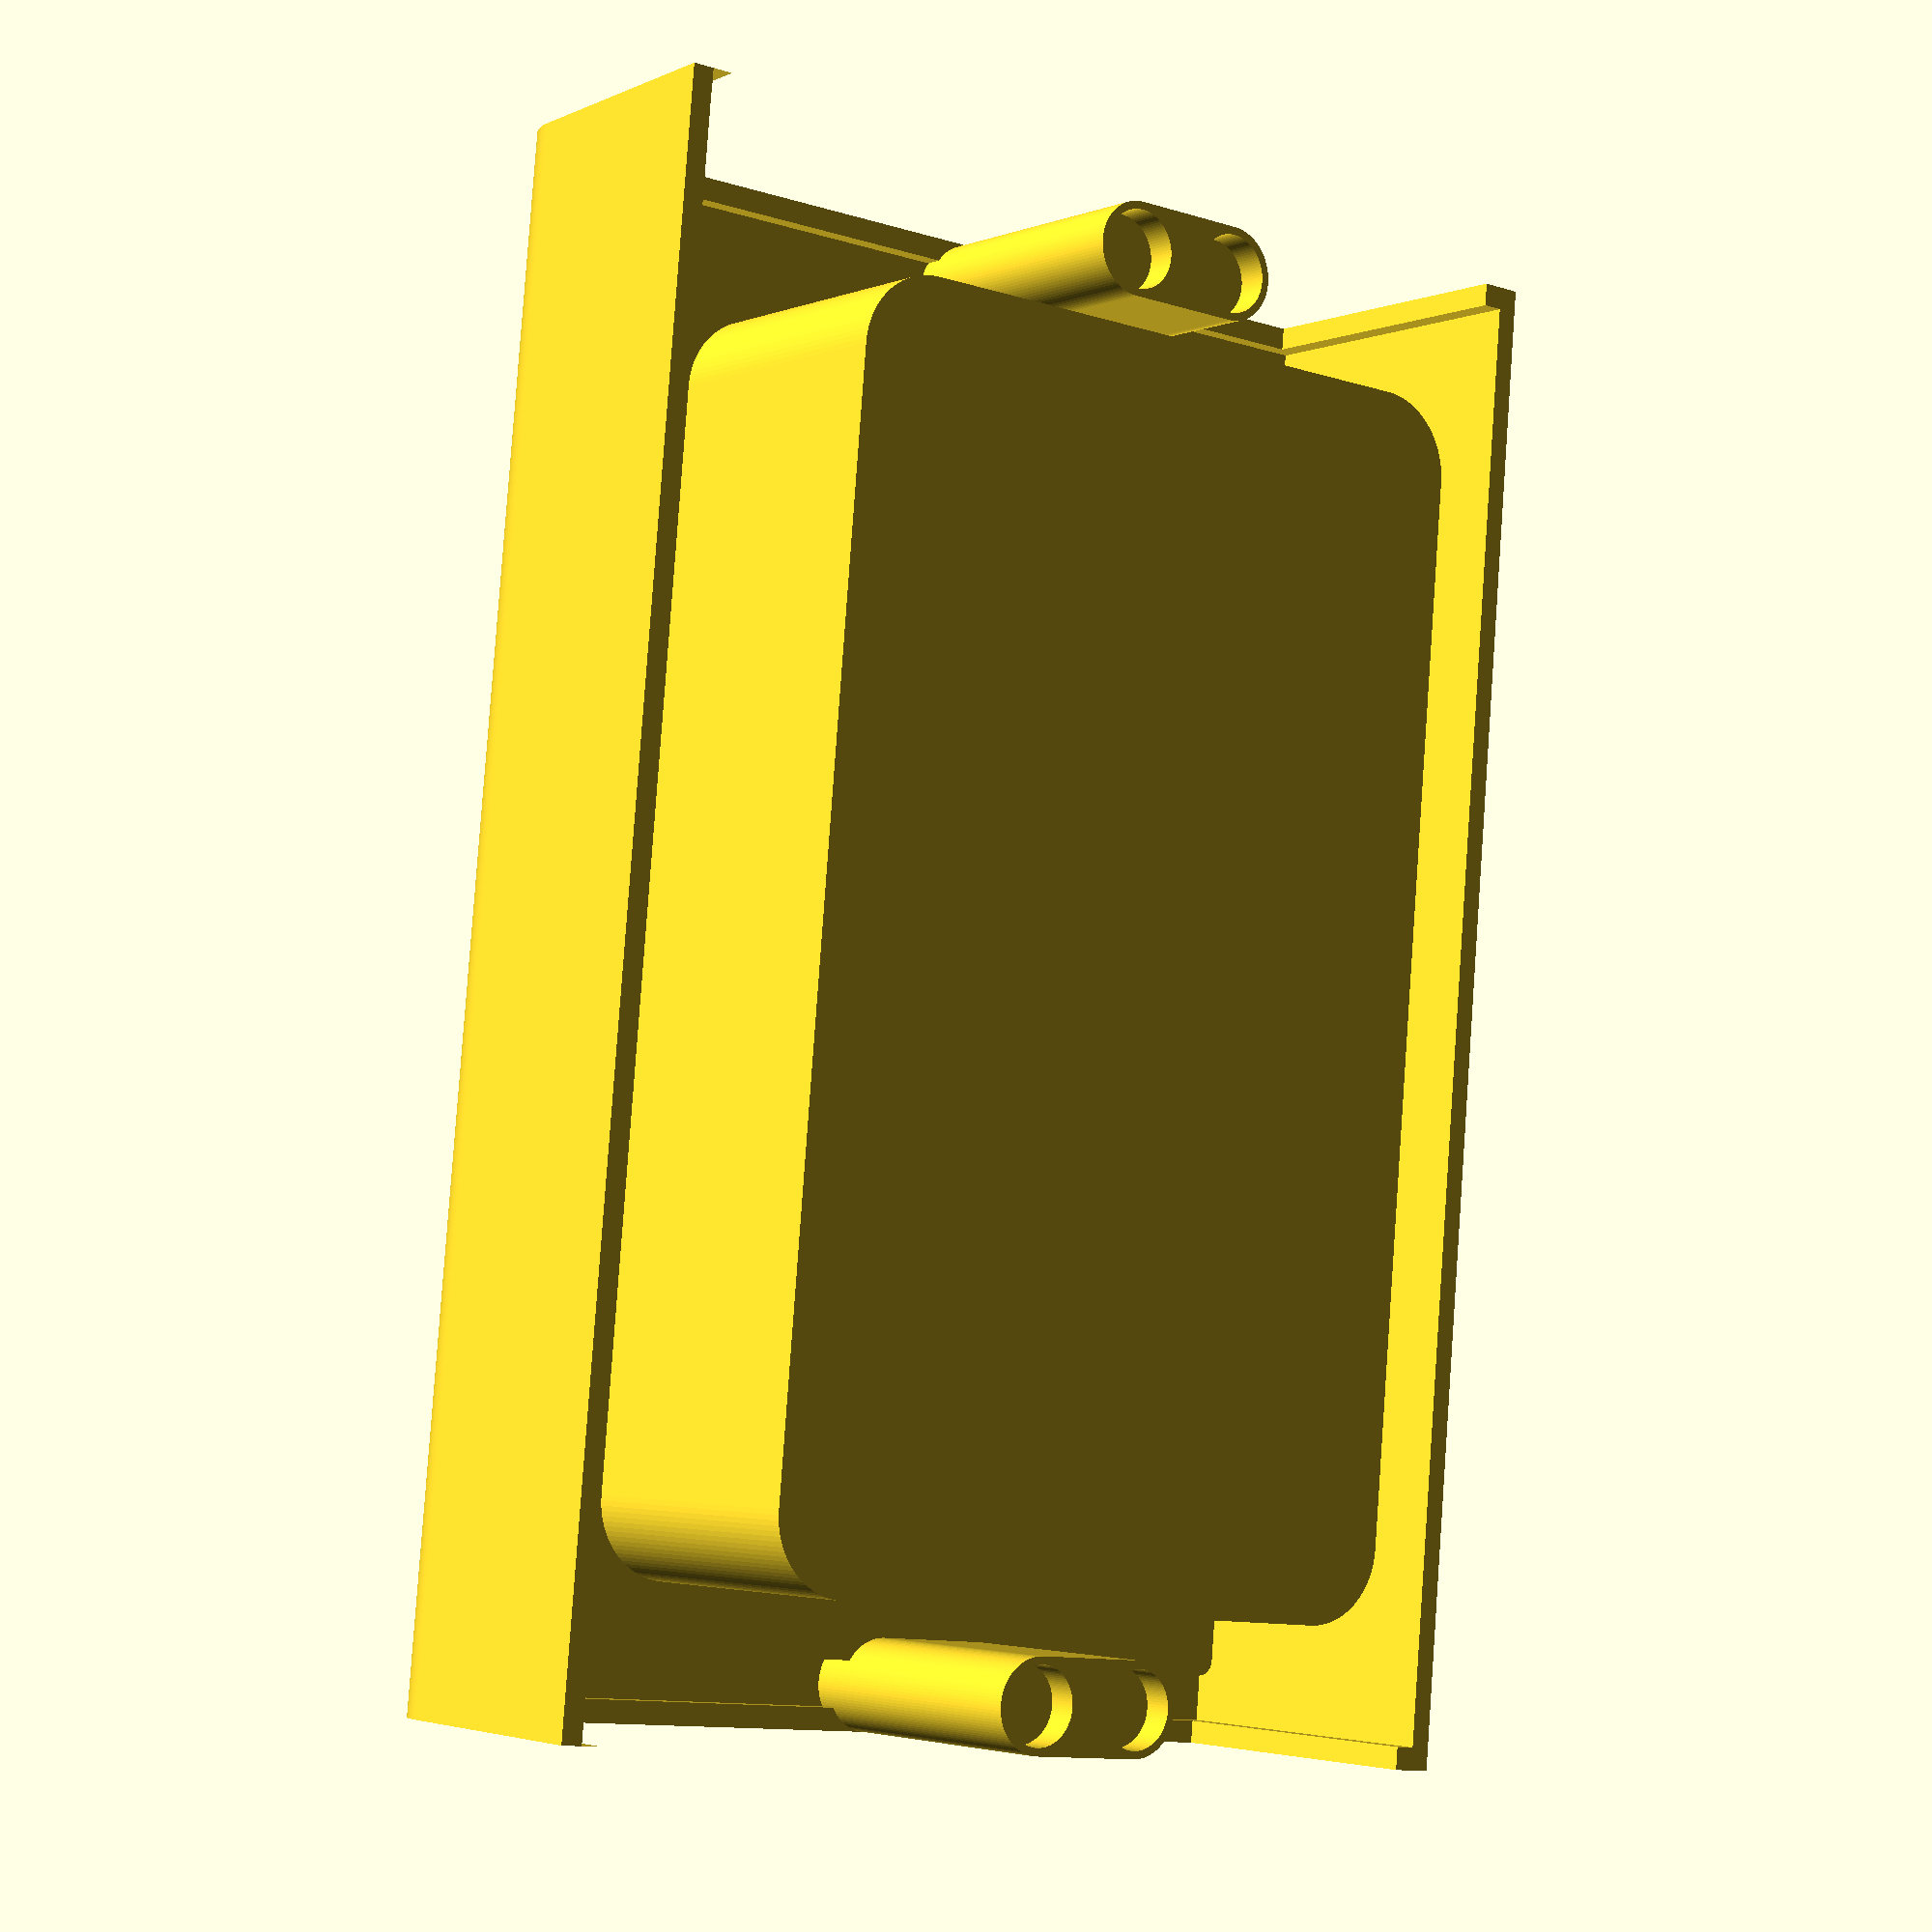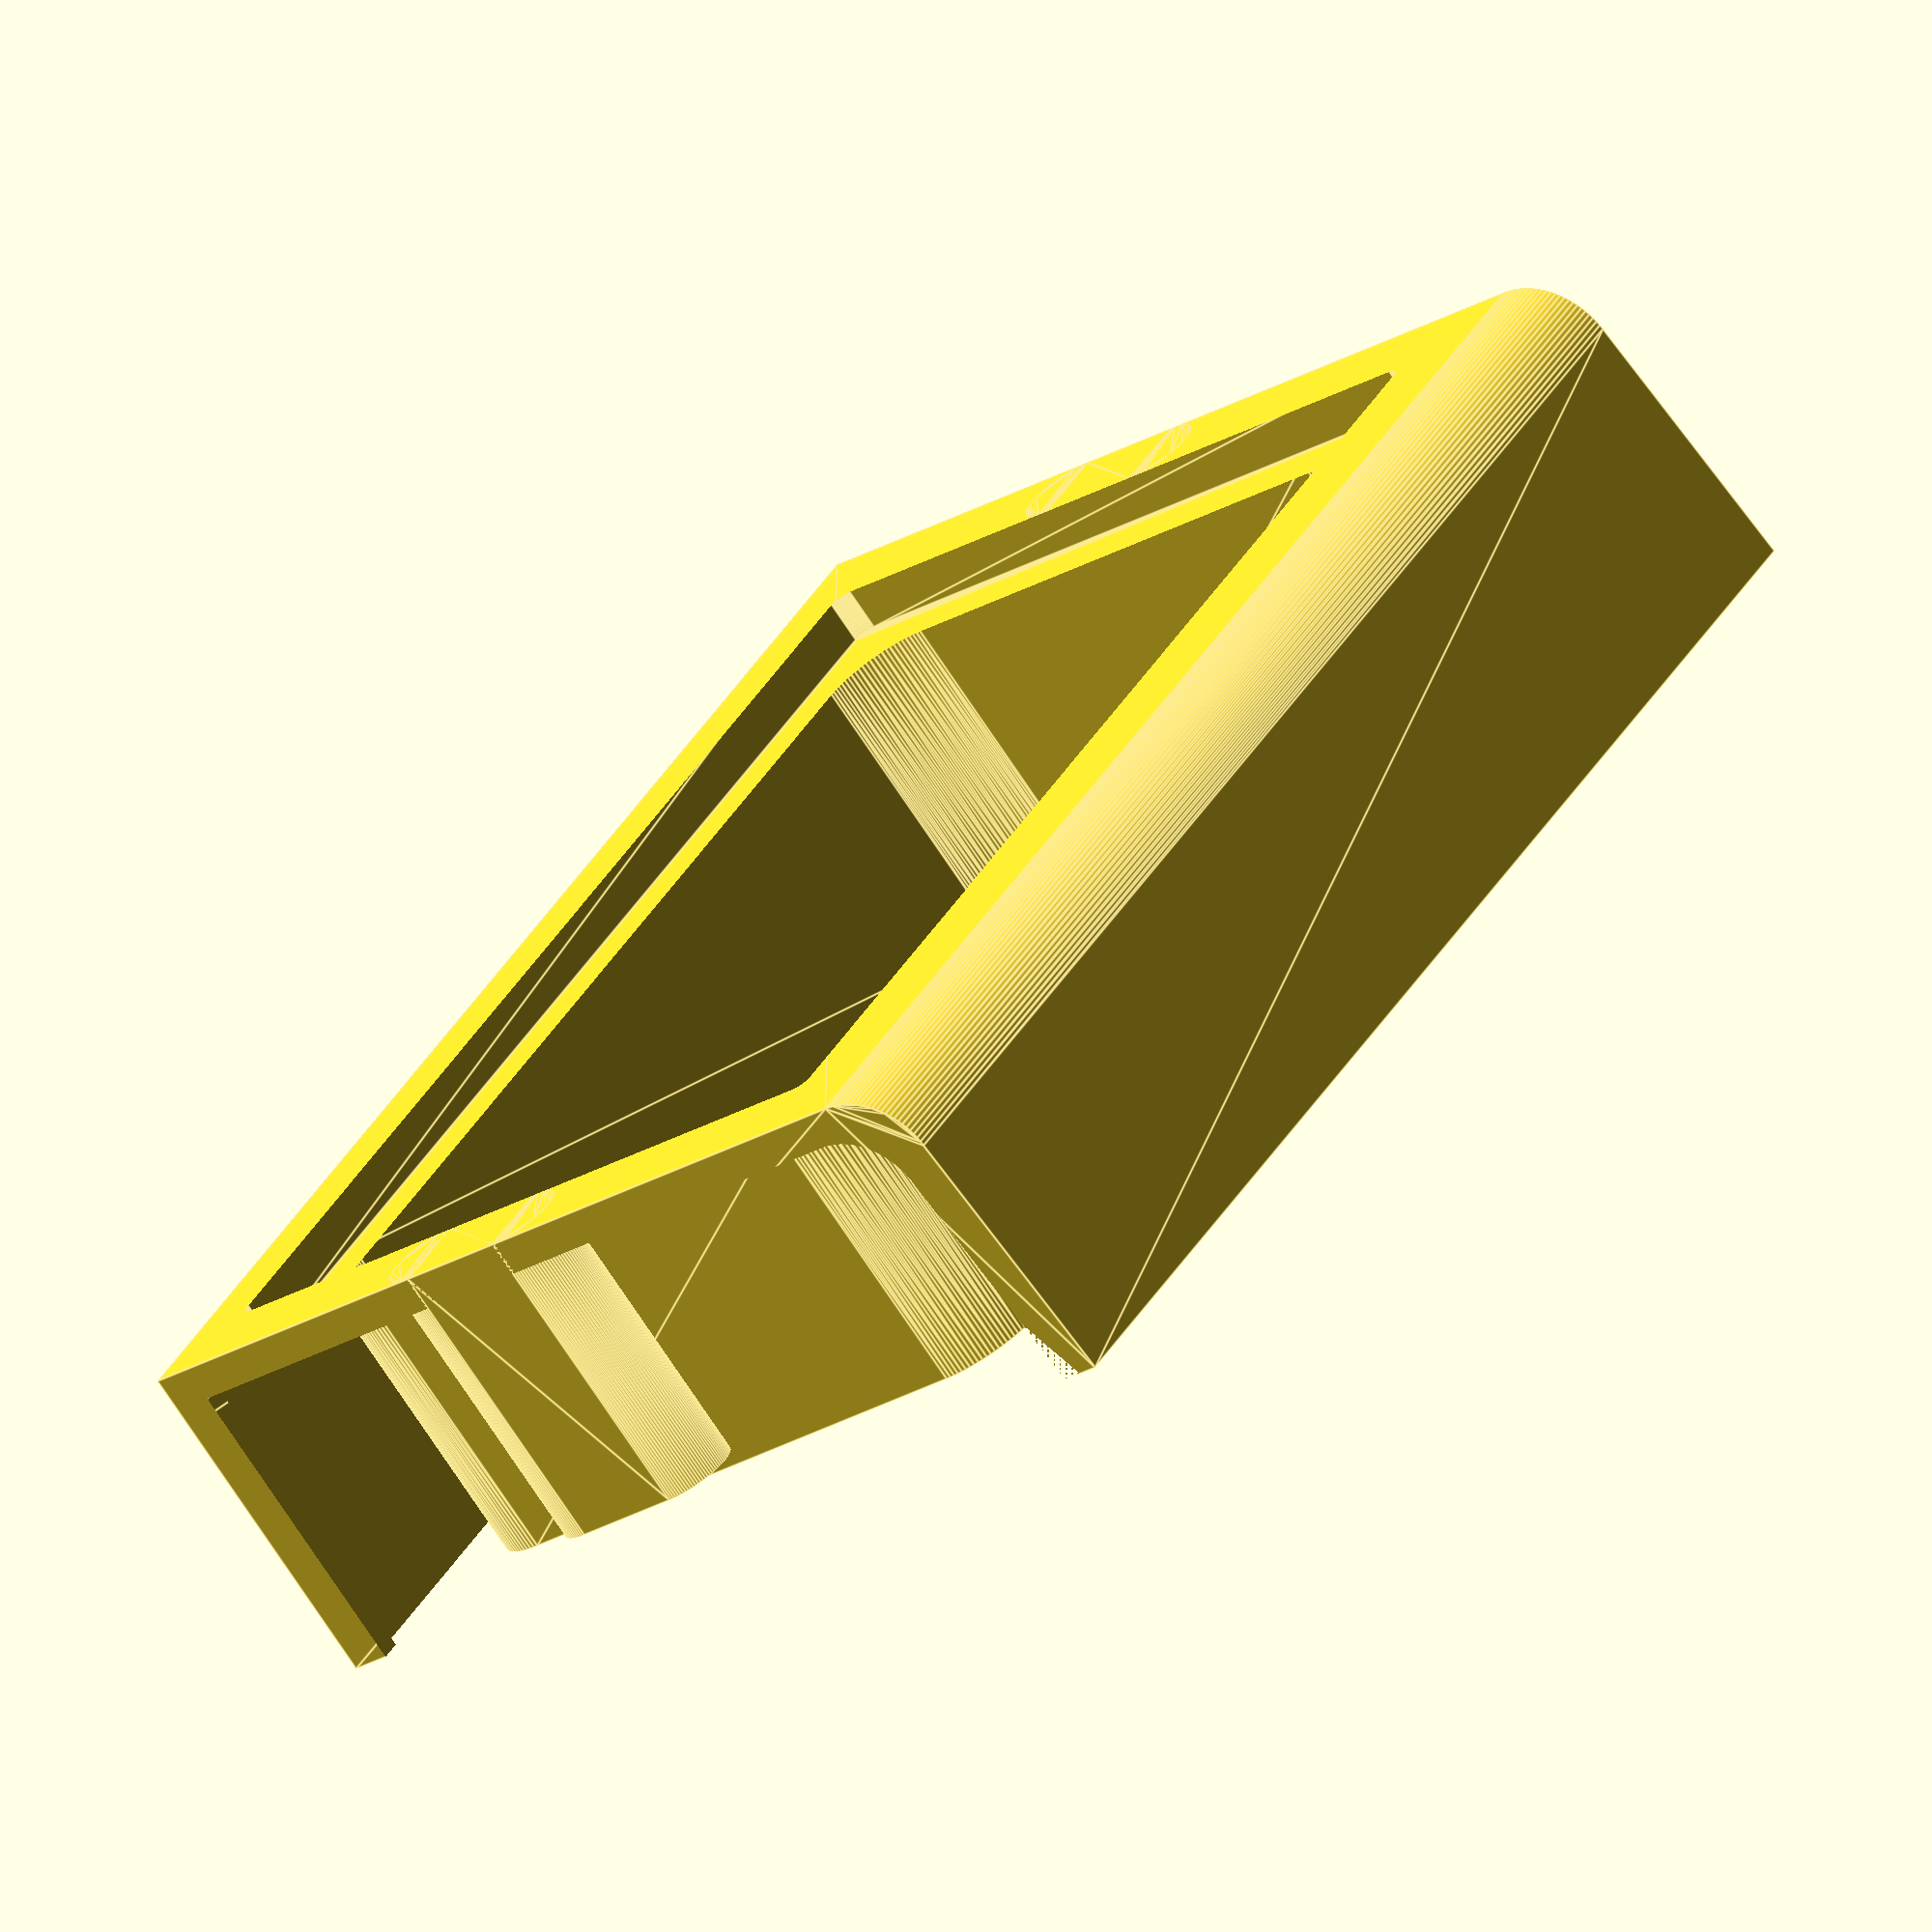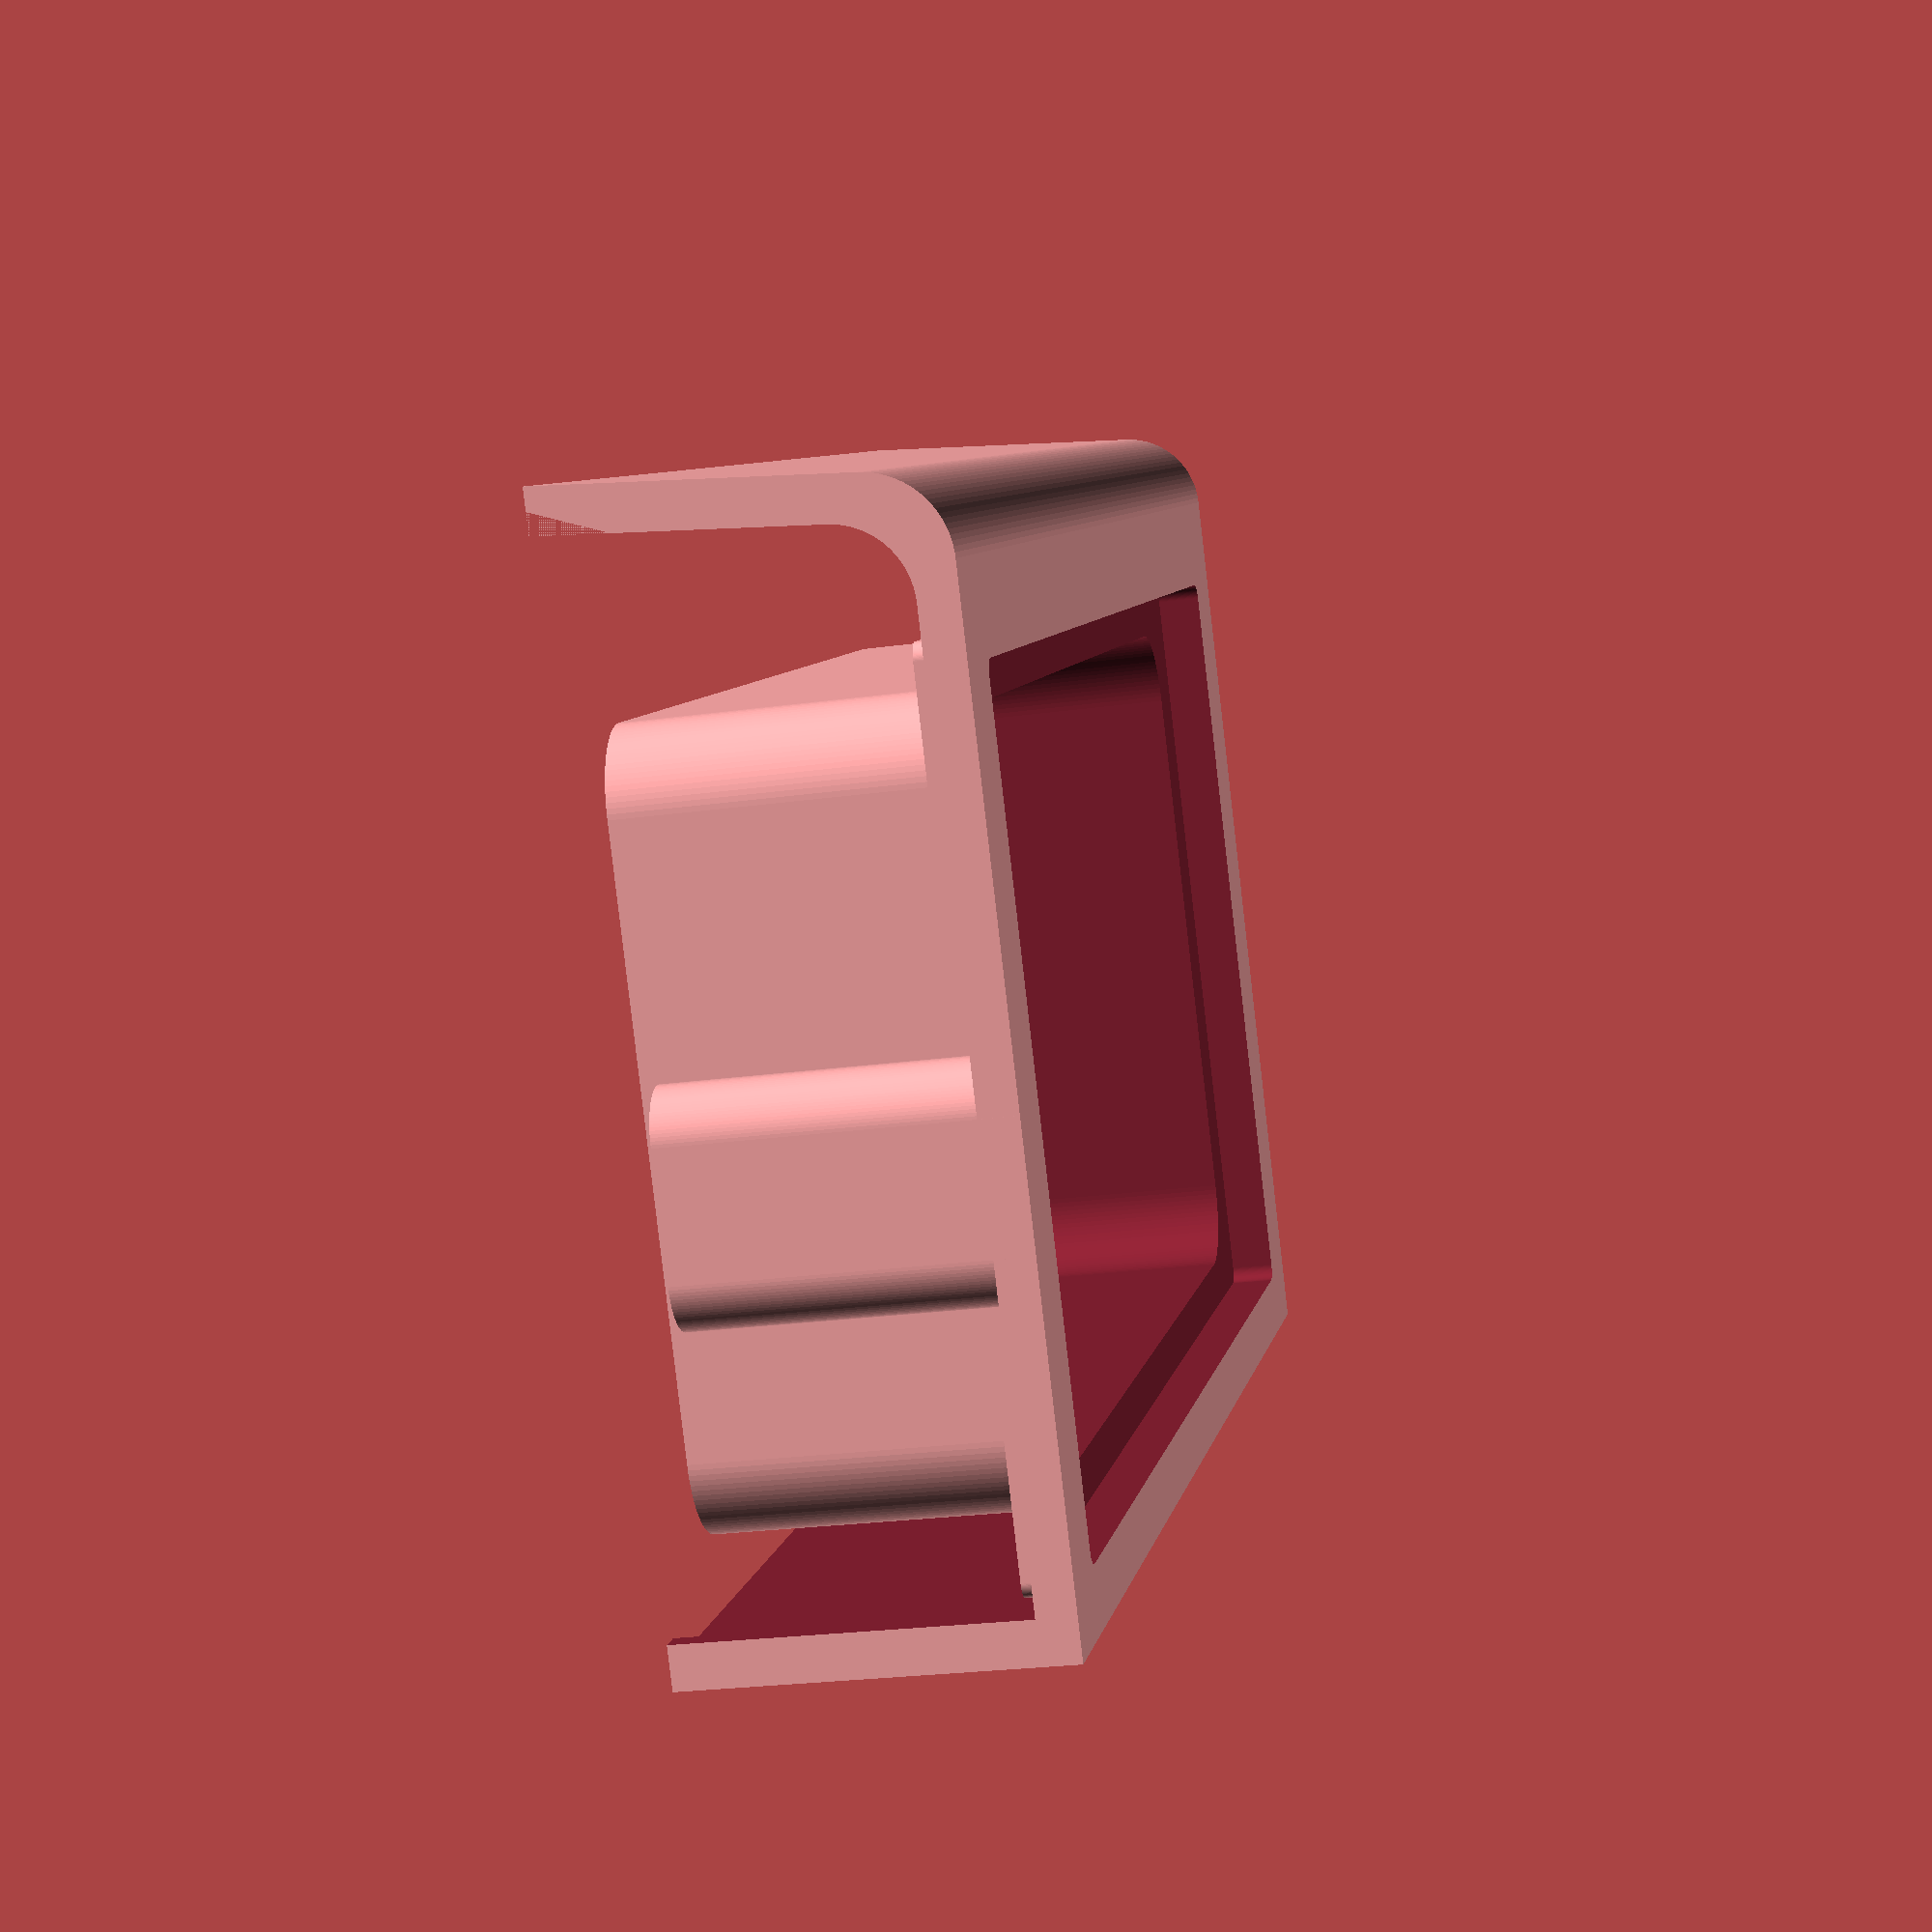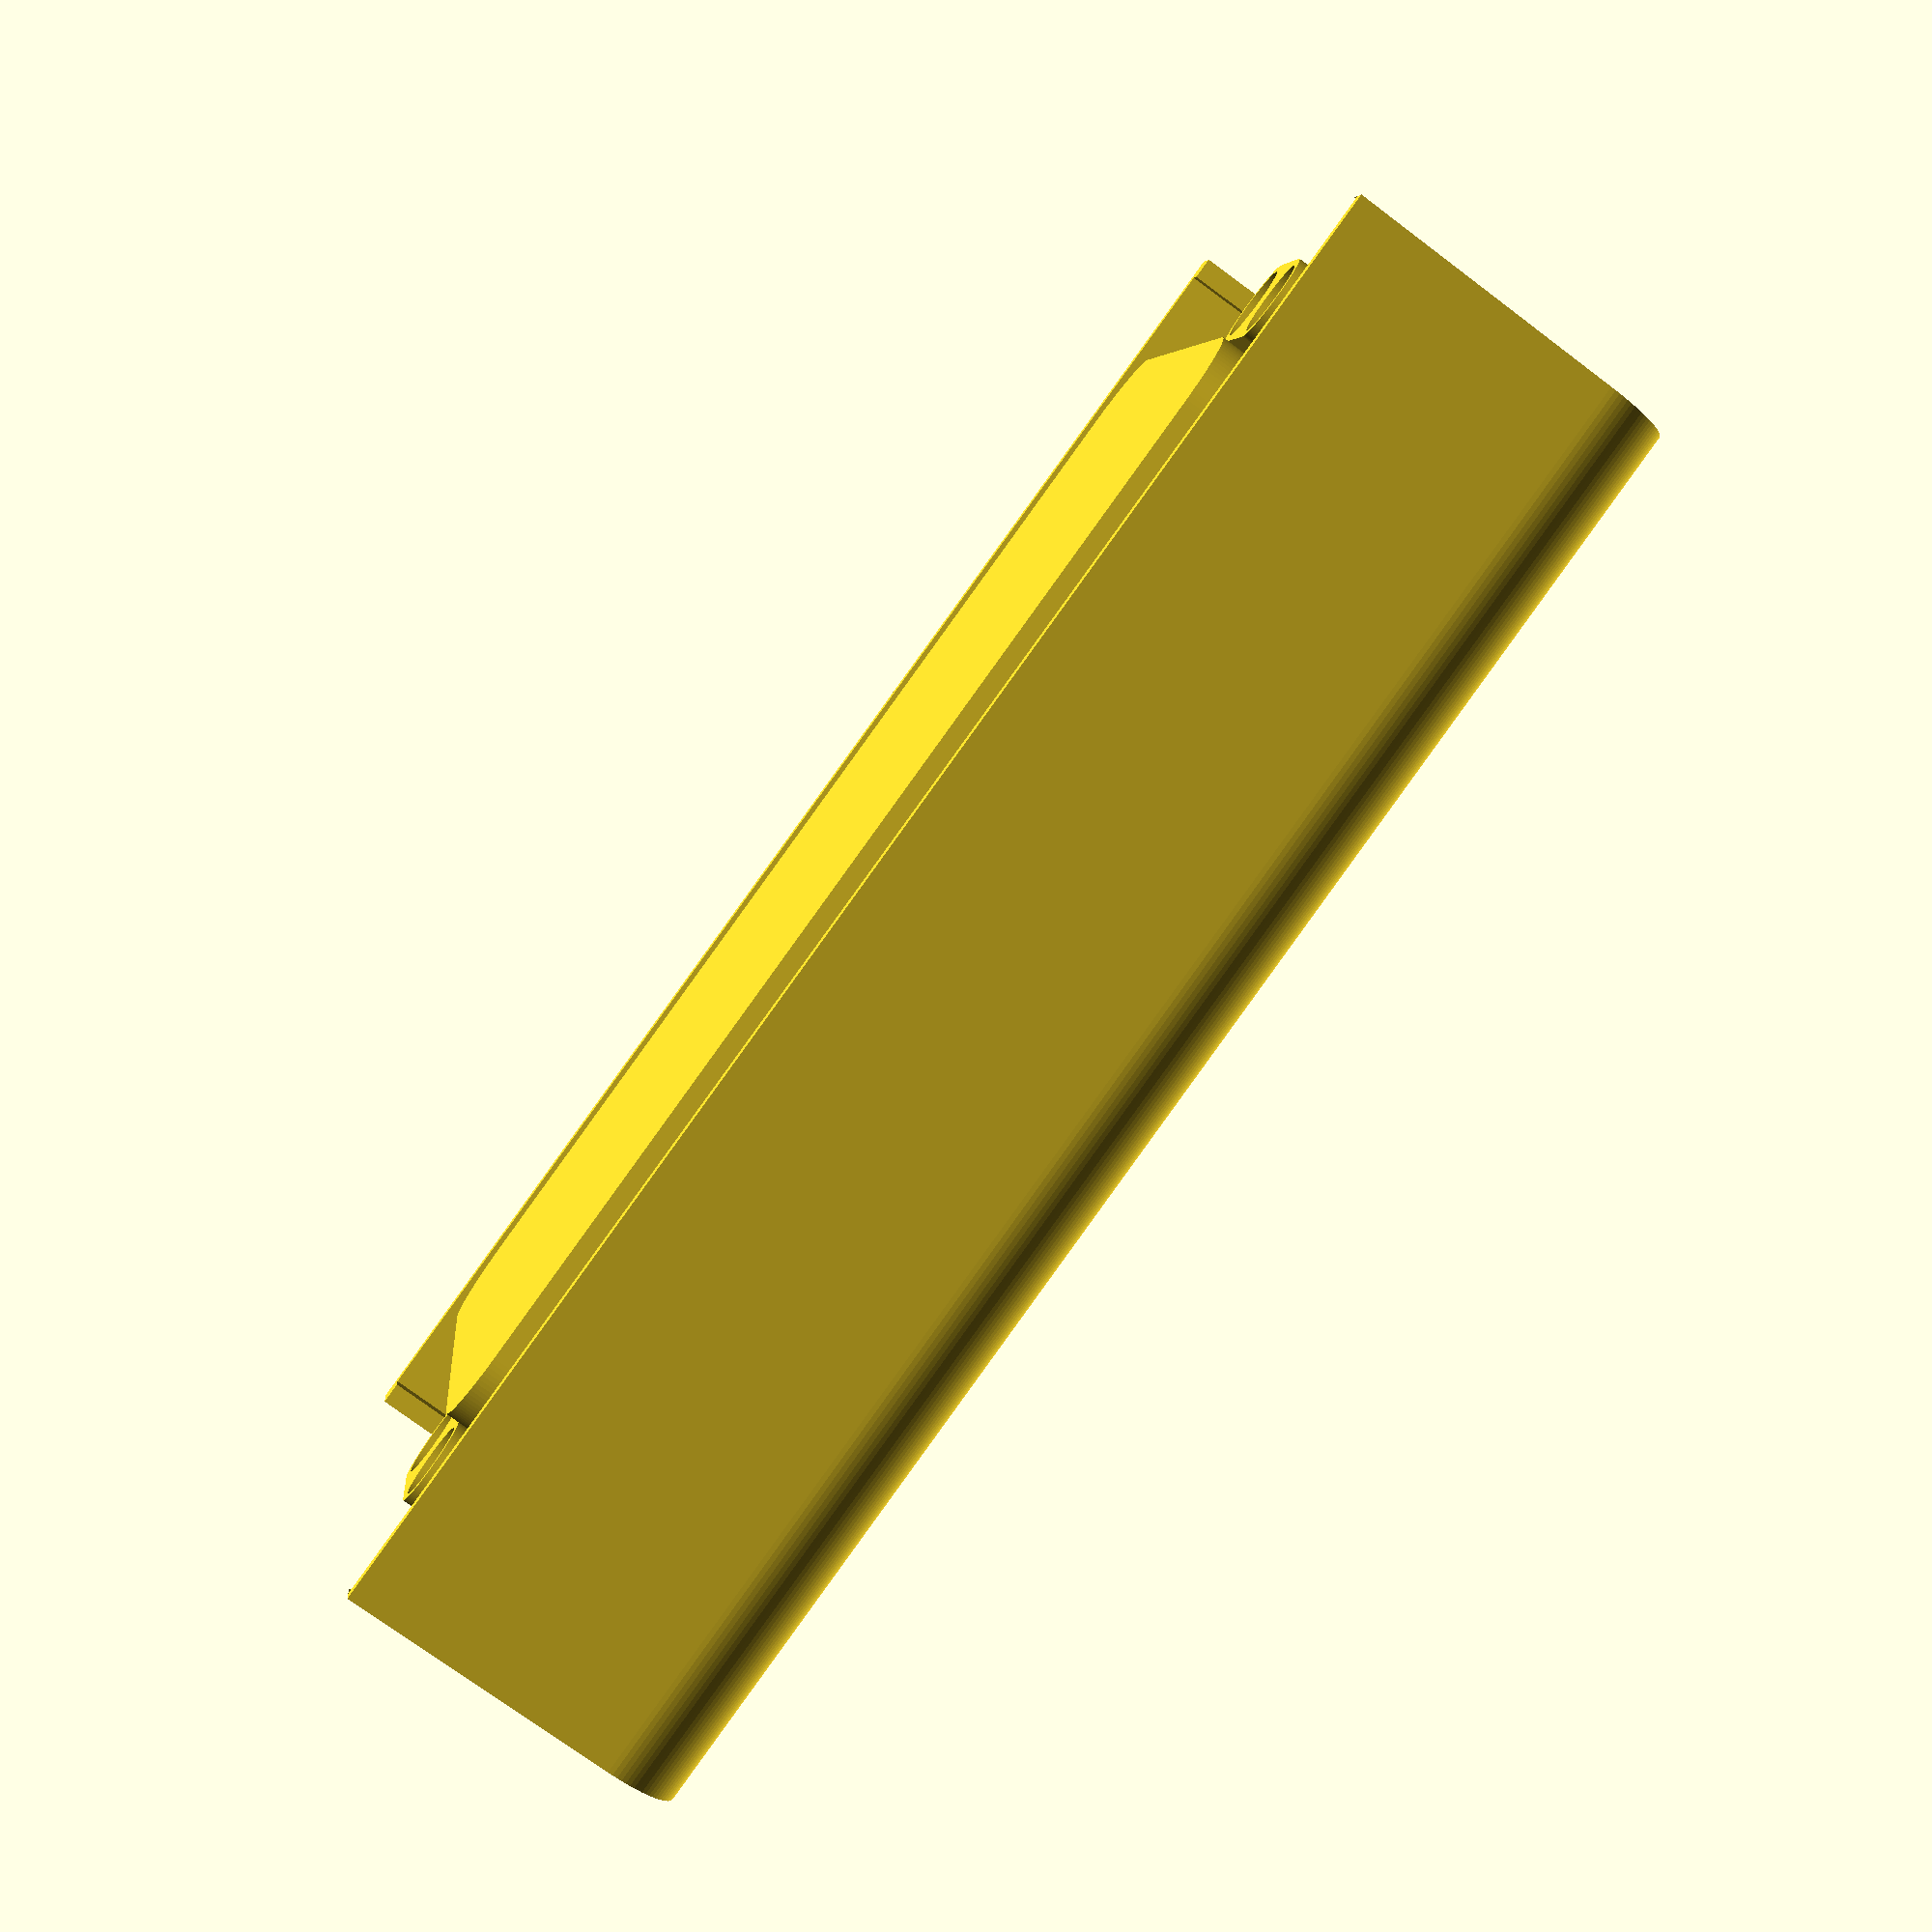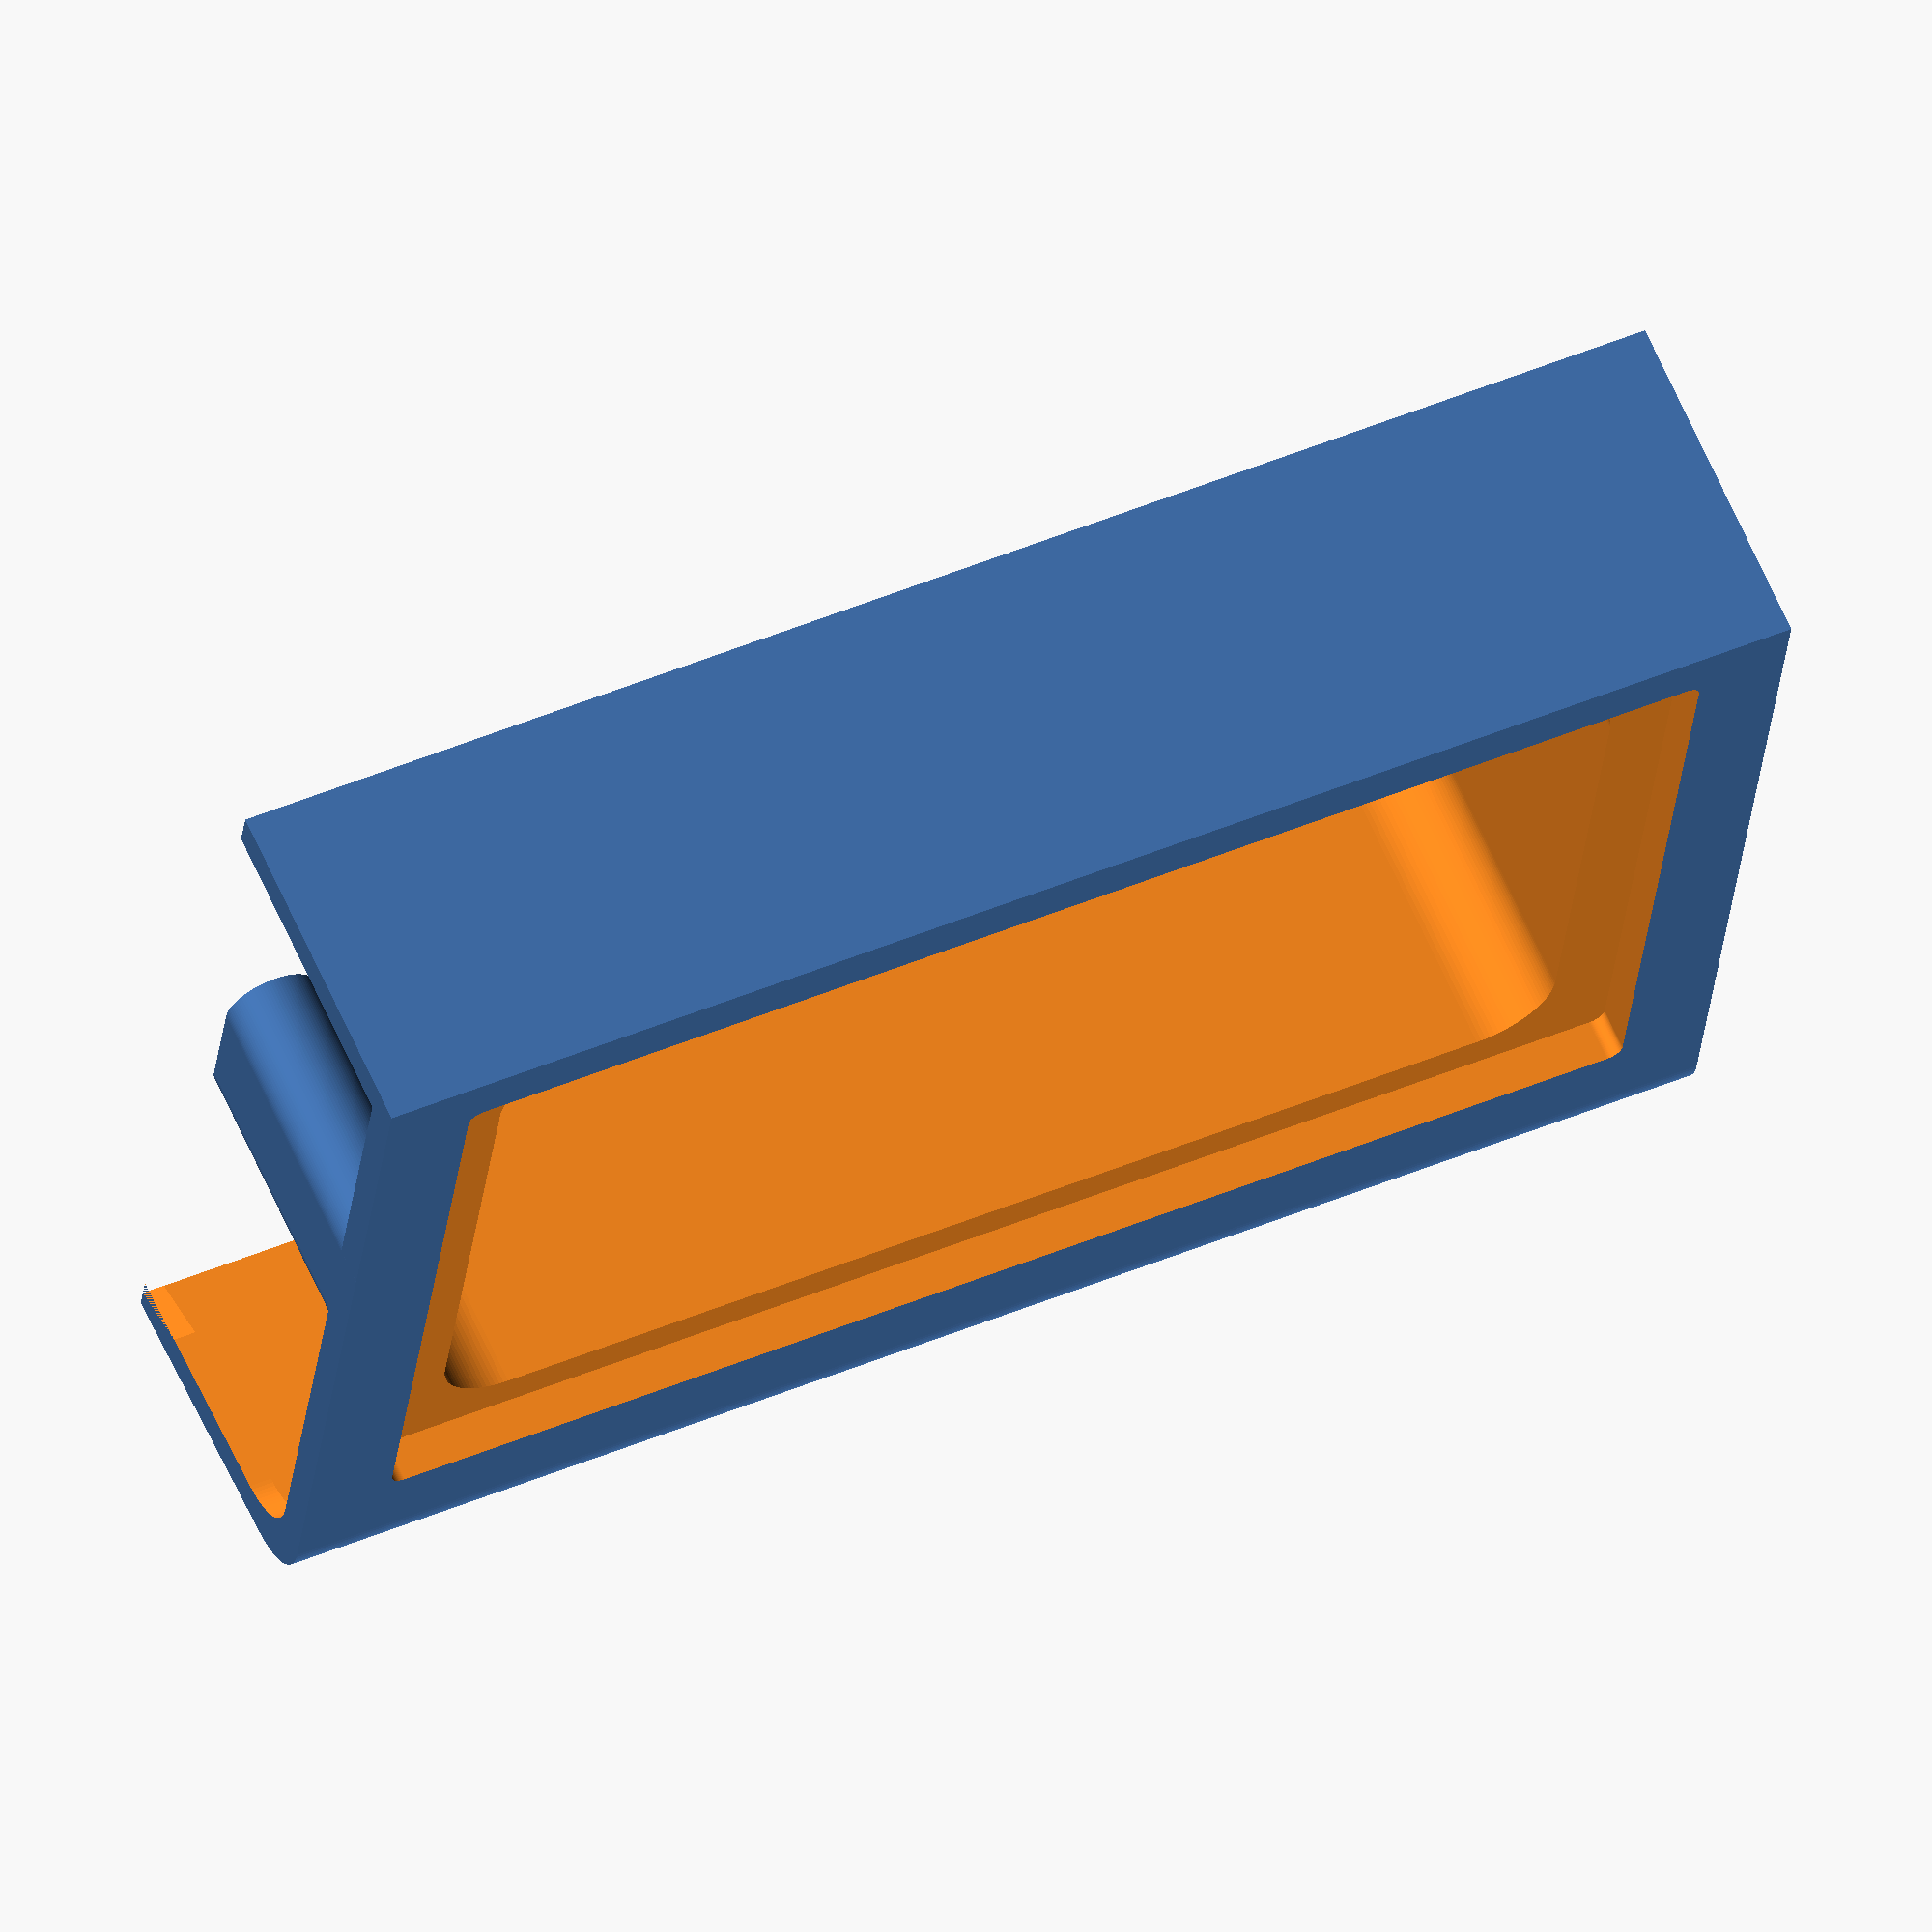
<openscad>
$fn=100;

module main_body() {
  rotate([90, 0, 0])
  linear_extrude(height=192, center=true)
  hull() {
    translate([125/2-10, 45-10])
    circle(r=10);
      
    polygon([[130/2, 0], [-130/2, 0], [-130/2, 45]]);
  }
}

module out() {
  difference() {
    main_body();

    translate([0, 0, -0.5])
    scale([0.96, 0.97, 0.96])
    main_body();

    translate([0, 0, -1])
    scale([0.92, 1.1, 0.92])
    main_body();

    translate([57, 0, 0])
    rotate([0, -20, 0])
    translate([0, 0, 5])
    cube([10, 192, 20], center=true);
  }
}

module column() {
  translate([0, 0, 5])
  difference() {
    linear_extrude(height=40)
    hull() {
      translate([15, 0, 0])
      circle(r=6);
      circle(r=6);
    }

    translate([0, 0, -0.1])
    linear_extrude(height=4.1)
    circle(r=5);
    
    translate([15, 0, -0.1])
    linear_extrude(height=4.1)
    circle(r=5);
  }
}

module tank_body() {
  translate([57, 0, 41])
  minkowski() {
    cube([100, 170, 6], center=true);
    cylinder(h=1, r=2, center=true);
  }
  
  translate([57, 0, 19.5])
  minkowski() {
    cube([72, 137, 38], center=true);
    cylinder(h=1, r=10, center=true);
  }
}

difference() {
  union() {
    translate([65, 0, 0])
    out();

    translate([44, 90, 0])
    column();
    translate([44, -90, 0])
    column();

    tank_body();
  }
    
  translate([2.8, 0, 2])
  scale([0.95, 0.97, 1])
  tank_body();
}
</openscad>
<views>
elev=183.0 azim=174.9 roll=37.1 proj=p view=solid
elev=72.7 azim=31.9 roll=33.4 proj=o view=edges
elev=26.3 azim=237.1 roll=282.2 proj=p view=solid
elev=258.3 azim=278.3 roll=306.3 proj=p view=wireframe
elev=295.2 azim=96.3 roll=336.1 proj=o view=solid
</views>
